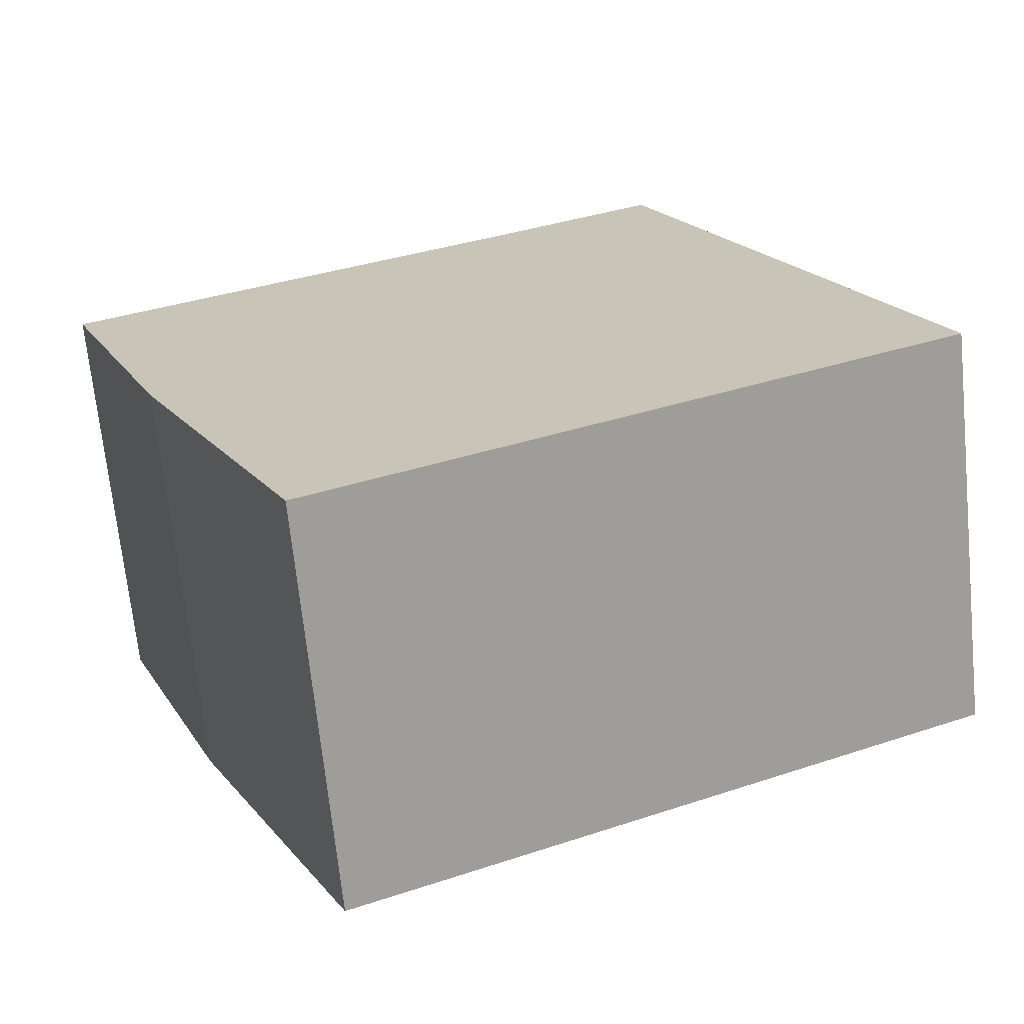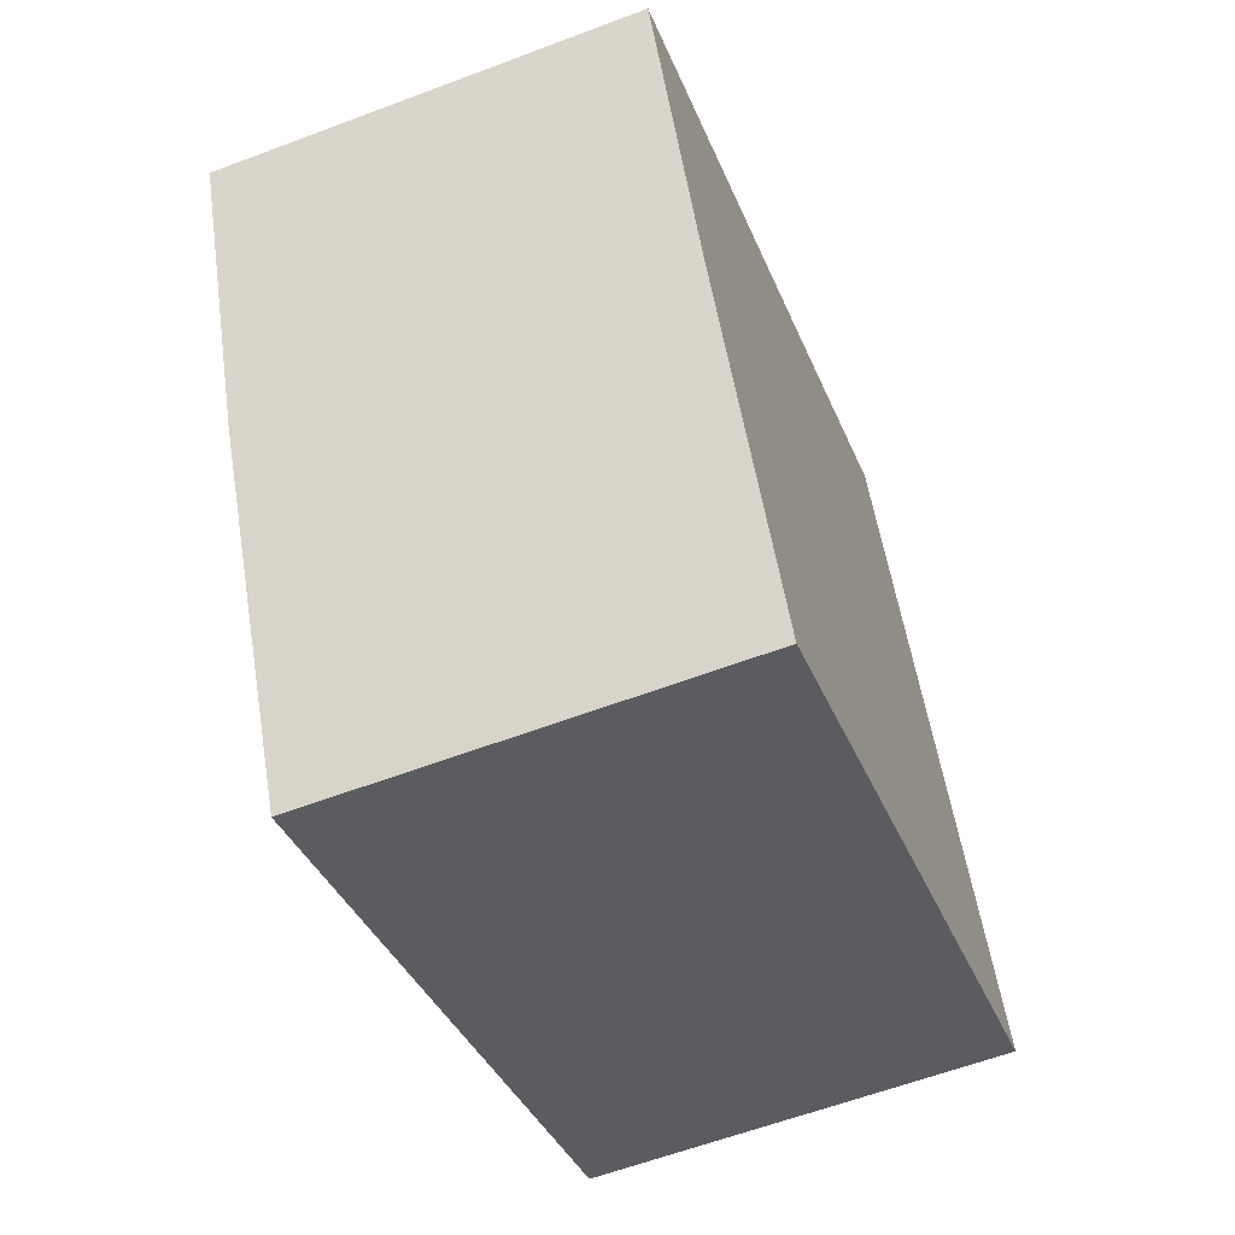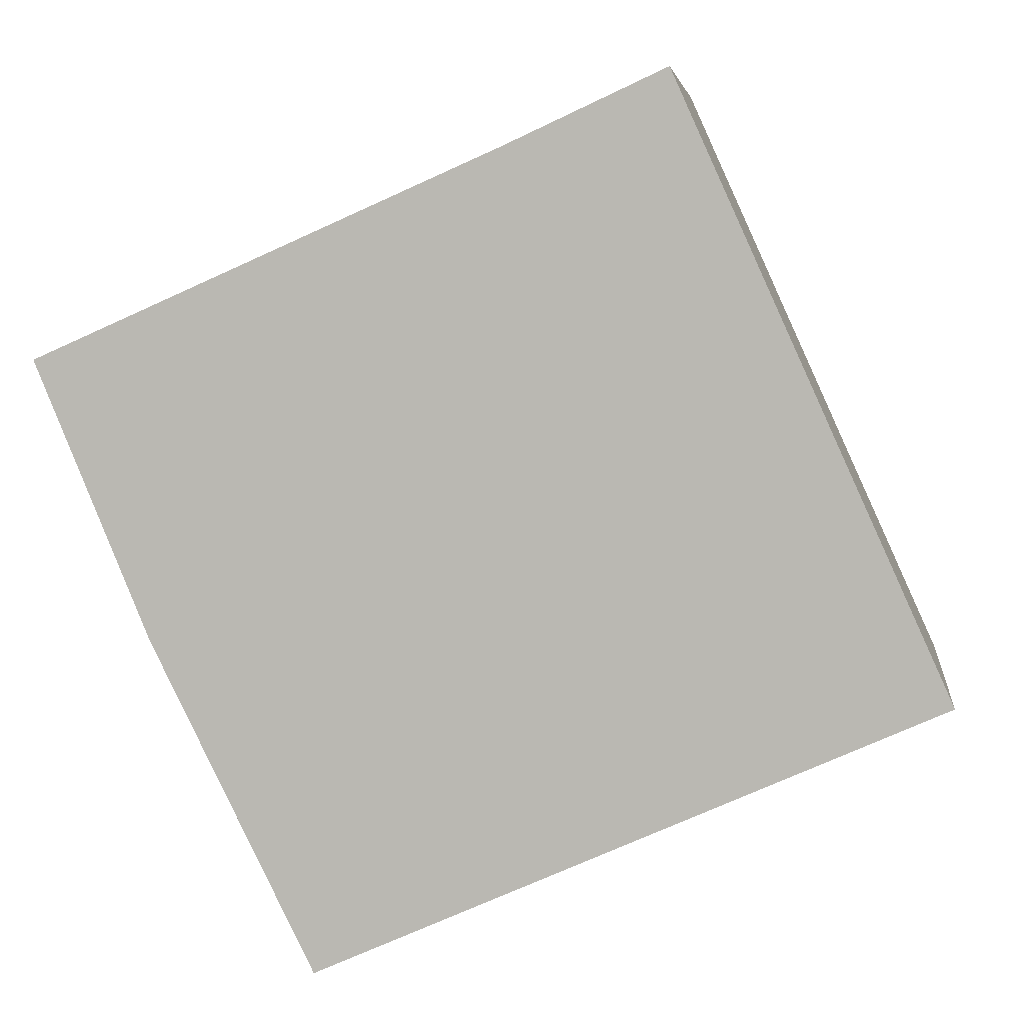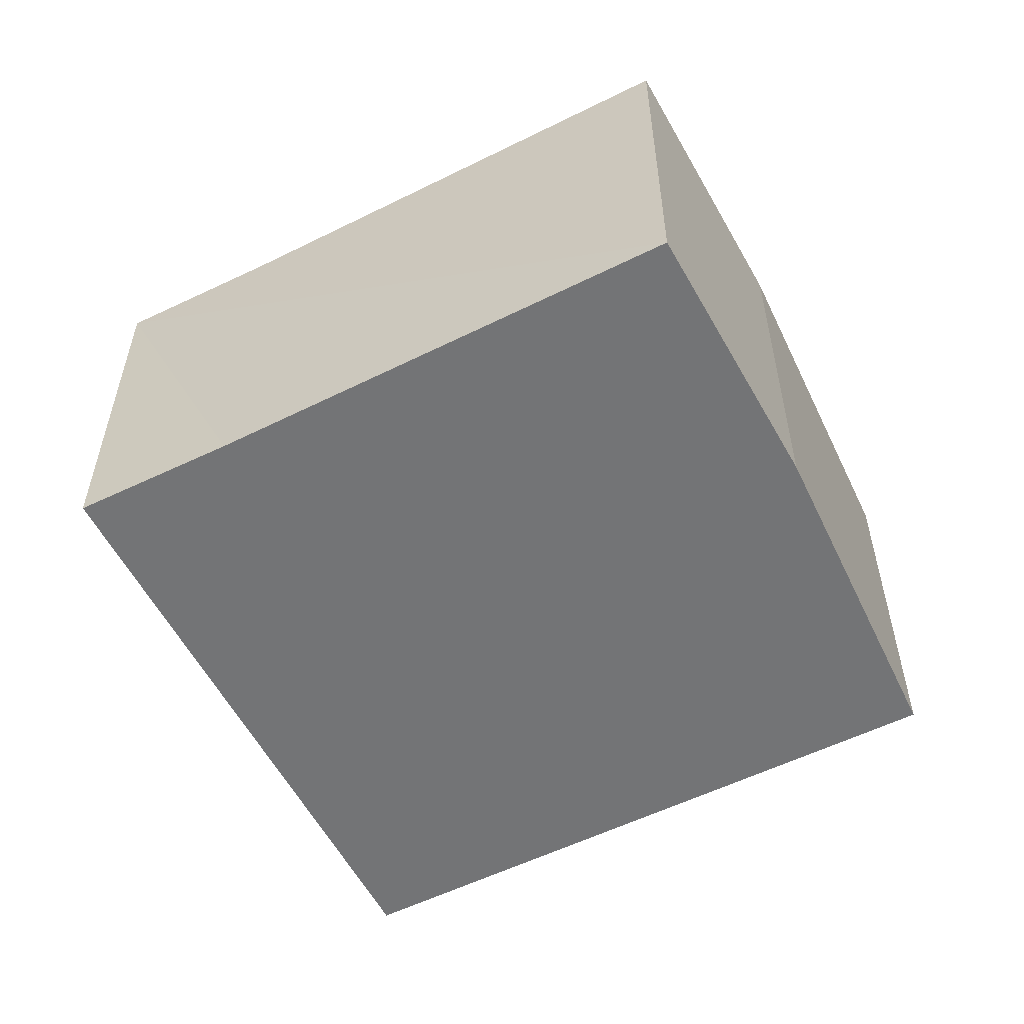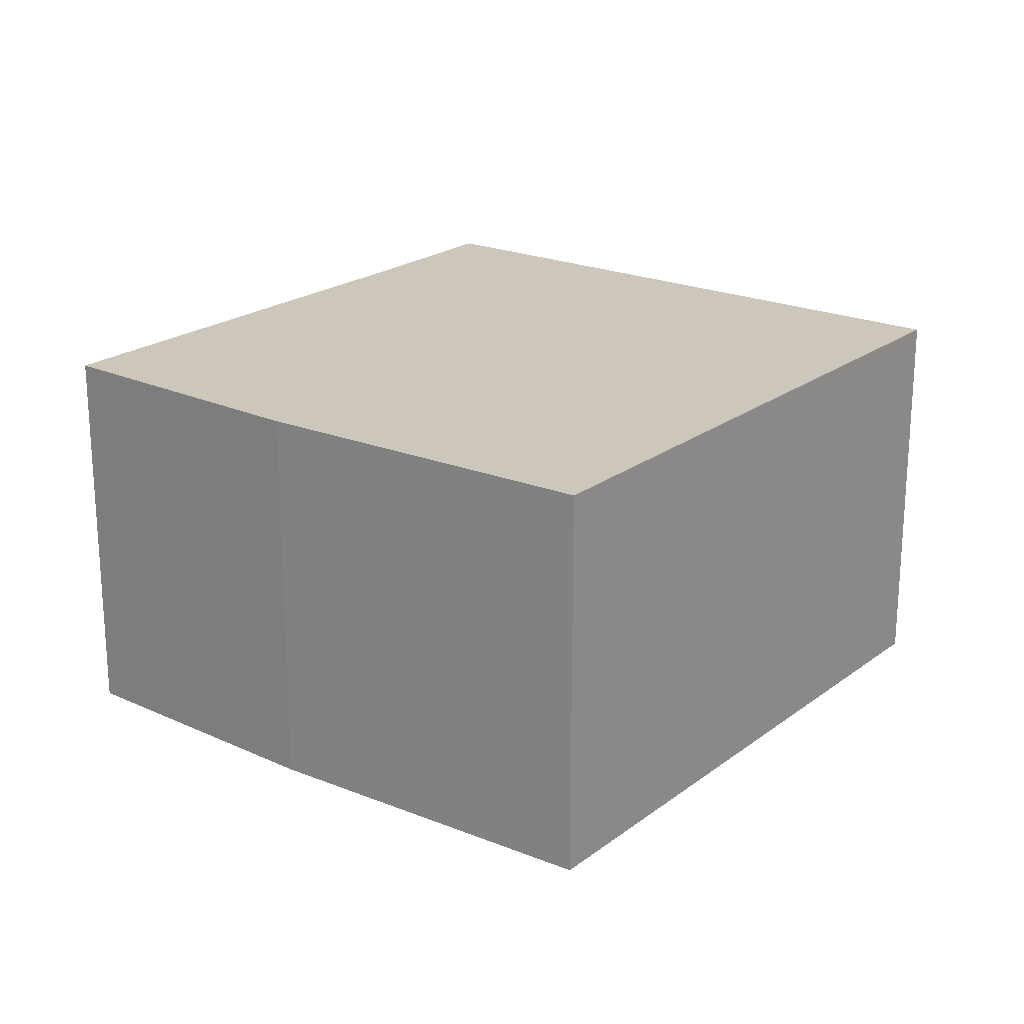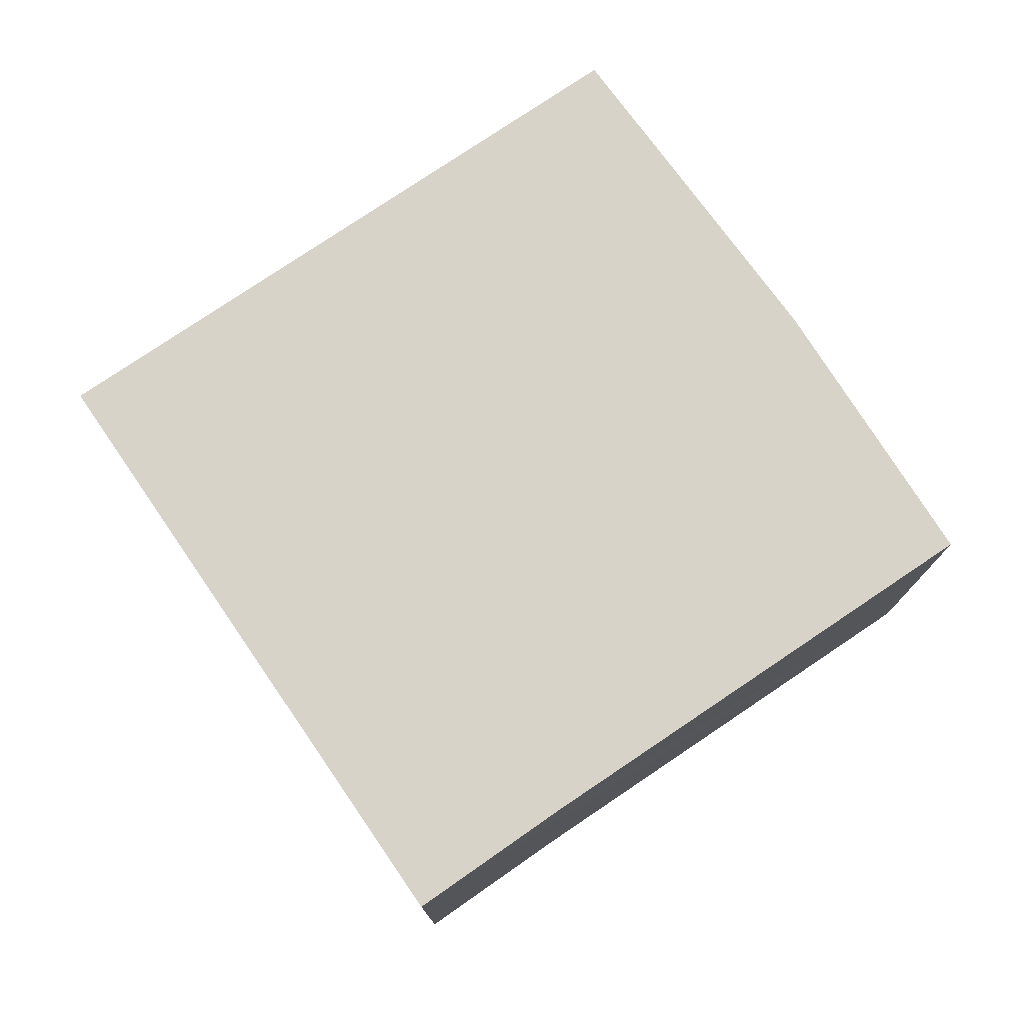
<metadata>
{"format":"obj","ext":"obj","renderer":"f3d","projection":"perspective","resolution":1024,"background":"white","views":[{"elev":-68.7,"azim":-174.2,"up":"+Z"},{"elev":-60.0,"azim":111.2,"up":"+Z"},{"elev":5.5,"azim":-173.0,"up":"+Z"},{"elev":-56.1,"azim":51.4,"up":"+Y"},{"elev":21.4,"azim":151.6,"up":"+Y"},{"elev":76.8,"azim":-10.1,"up":"+Y"}]}
</metadata>
<code>
v  1.863 2.729 4.109
v  4.216 2.729 -1.887
v  0 2.729 1.671e-16
v  2.93 2.729 3.616
v  6.083 2.729 2.223
v  5.315 2.729 0.35
v  6.083 -1.361e-16 2.223
v  5.315 -2.143e-17 0.35
v  4.216 1.155e-16 -1.887
v  0 0 0
v  1.863 -2.516e-16 4.109
v  2.93 -2.214e-16 3.616
g defaultobject
f 1 2 3
f 2 1 4
f 2 4 5
f 2 5 6
f 7 6 5
f 6 7 8
f 9 6 8
f 9 2 6
f 9 3 2
f 3 9 10
f 10 1 3
f 1 10 11
f 4 7 5
f 7 4 1
f 7 1 12
f 12 1 11
f 8 10 9
f 10 8 7
f 10 7 12
f 10 12 11

</code>
